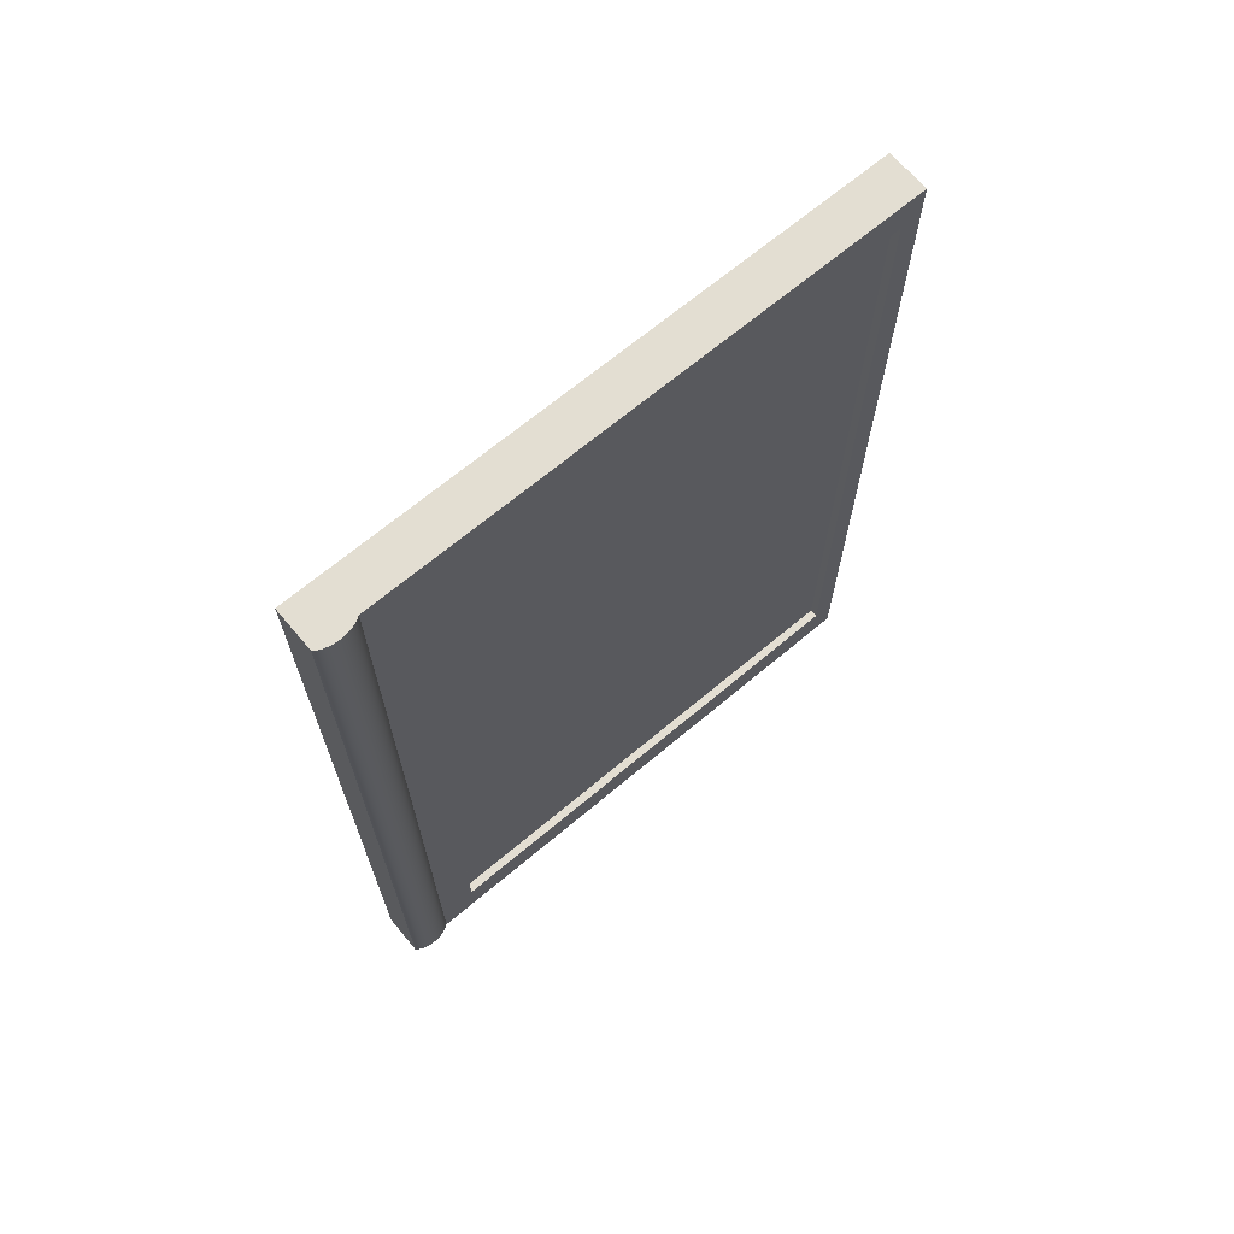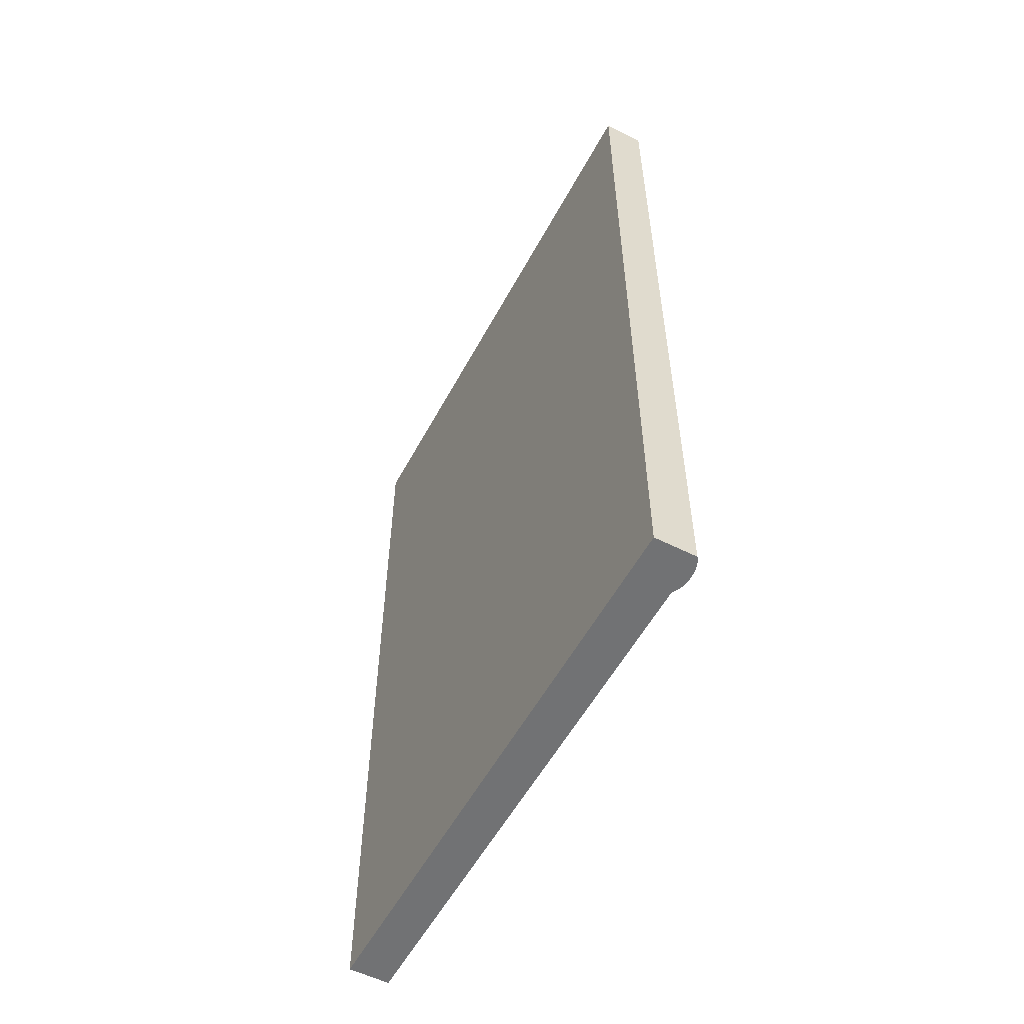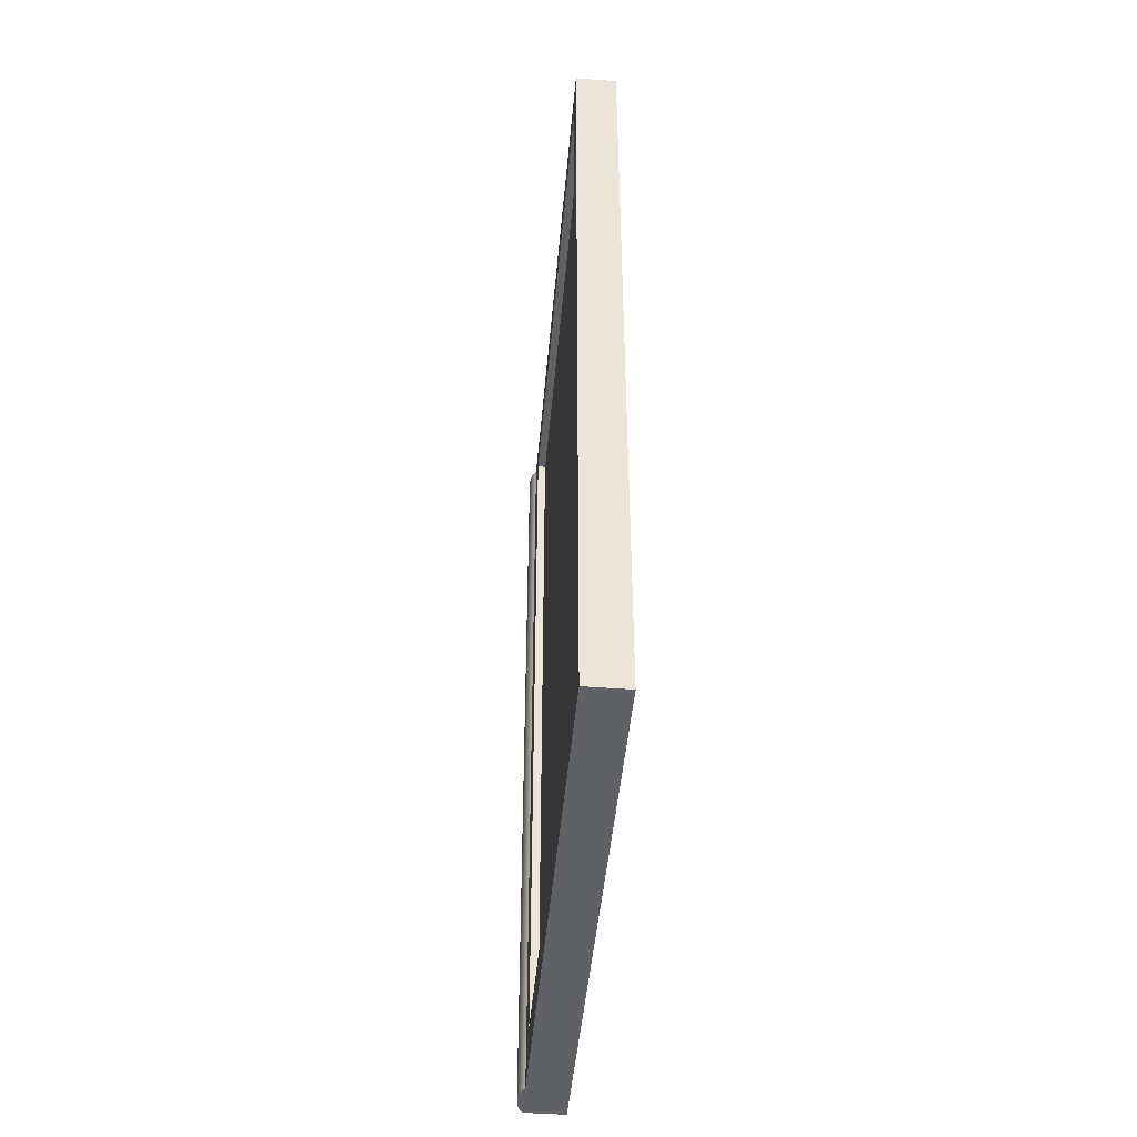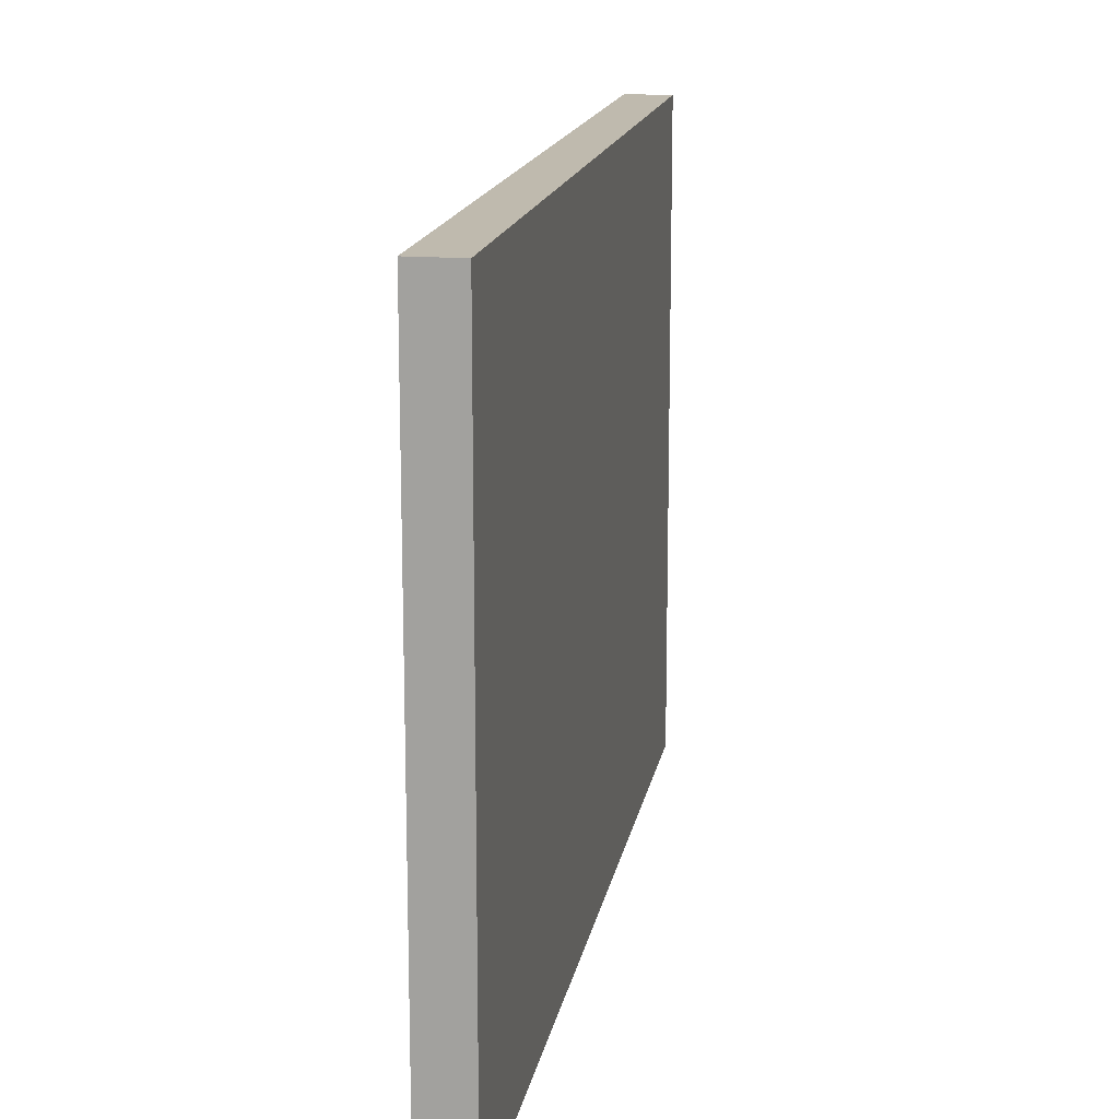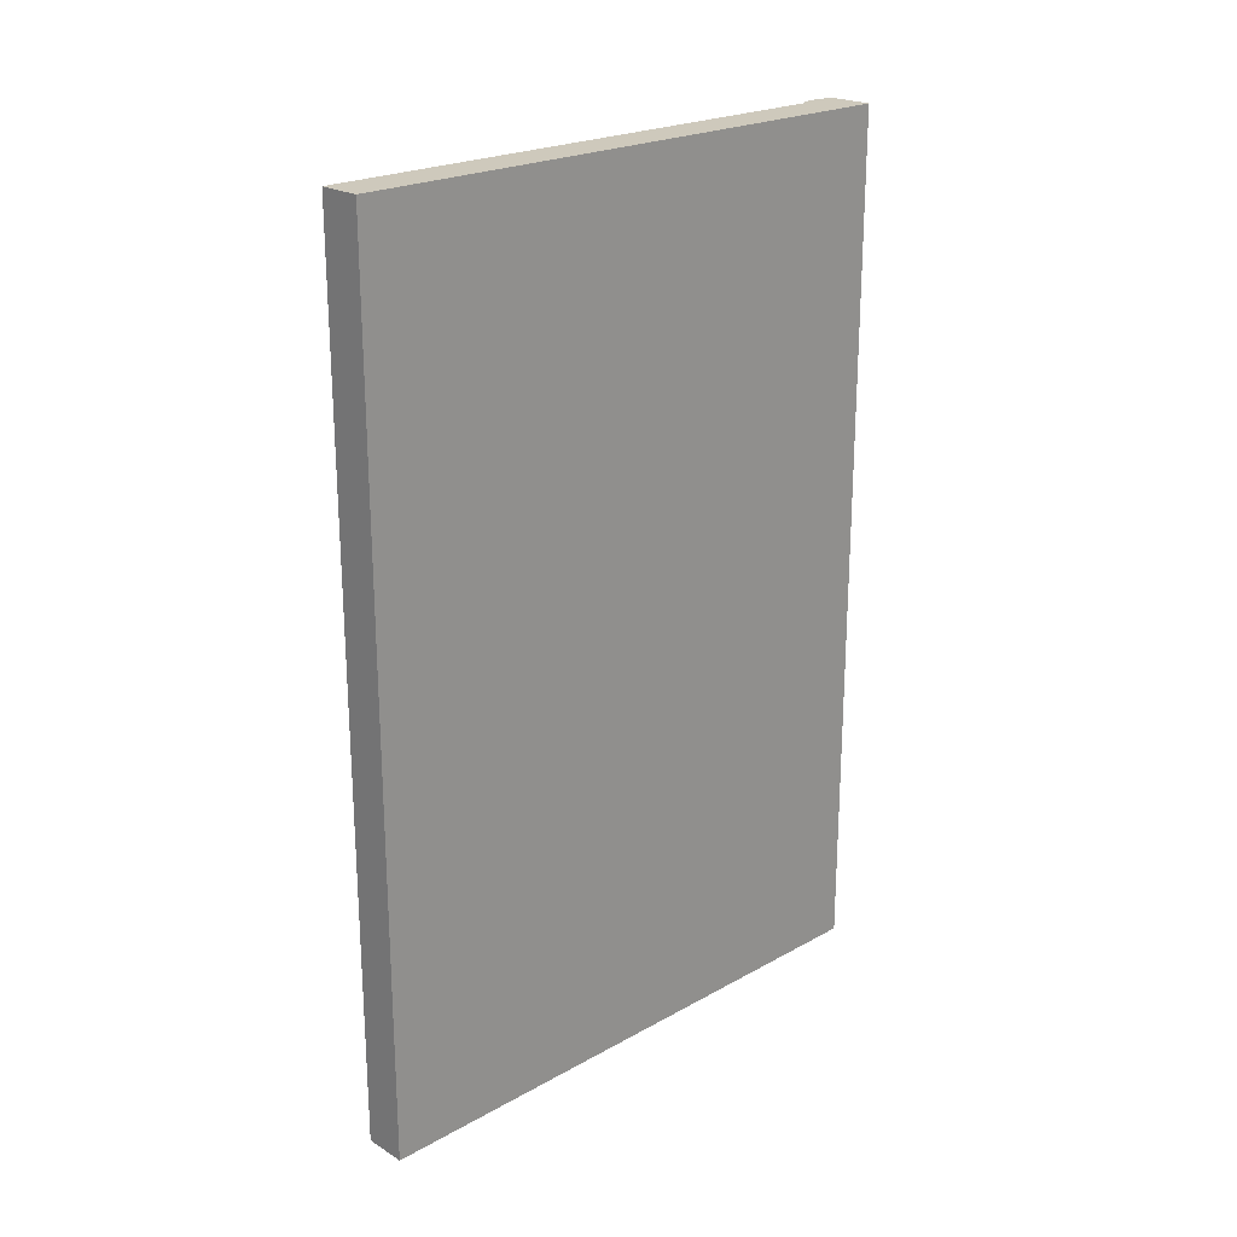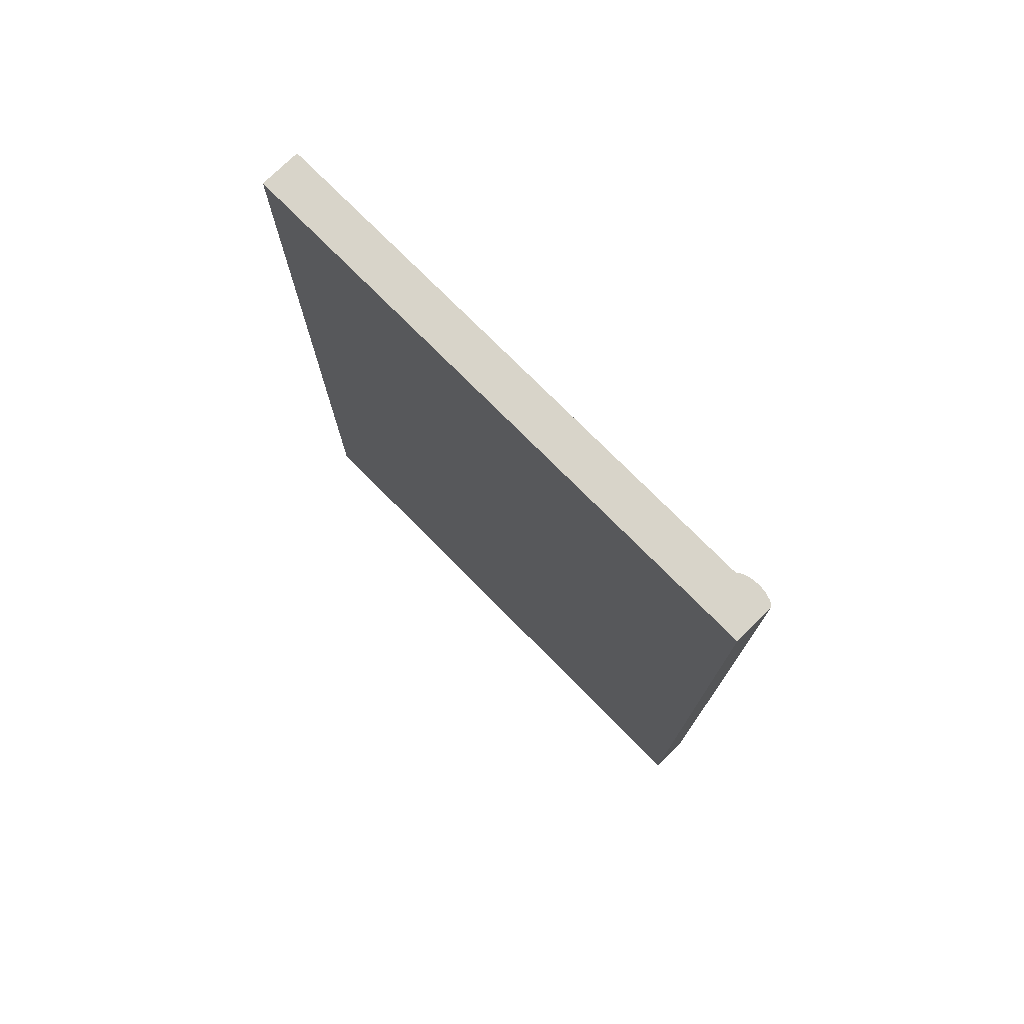
<metadata>
{"format":"obj","ext":"obj","renderer":"f3d","projection":"perspective","resolution":1024,"background":"white","views":[{"elev":67.7,"azim":49.9,"up":"+Z"},{"elev":-55.6,"azim":-28.0,"up":"+Z"},{"elev":-46.2,"azim":175.0,"up":"+Z"},{"elev":15.6,"azim":-170.3,"up":"+Y"},{"elev":22.4,"azim":-133.8,"up":"+Z"},{"elev":75.3,"azim":-44.7,"up":"+Z"}]}
</metadata>
<code>
v 0.01705 0.2807 -0.4131
v -0.02312 0.2807 0.4131
v 0.01705 0.2807 0.4131
v -0.02311 0.2807 -0.4131
v 0.01697 0.2807 0.413
v -0.02307 0.2807 0.413
v 0.01697 0.2807 -0.4131
v -0.02308 0.2807 -0.413
v 0.01704 -0.2406 0.4131
v 0.01698 -0.2406 0.413
v 0.01704 0.2602 0.3807
v 0.01698 0.2602 0.3807
v 0.01704 -0.2406 -0.4131
v 0.01698 -0.2406 -0.413
v -0.02312 -0.2807 -0.4131
v -0.02307 -0.2807 -0.413
v -0.02311 -0.2807 0.4131
v -0.02308 -0.2807 0.413
v 0.01705 -0.205 0.3807
v 0.01697 -0.205 0.3807
v 0.01704 0.2602 -0.3732
v 0.01698 0.2602 -0.3733
v 0.01704 -0.205 -0.3732
v 0.01698 -0.205 -0.3733
v 0.01703 -0.2807 0.4131
v 0.01699 -0.2807 0.413
v 0.009013 -0.205 0.3807
v 0.008965 -0.205 0.3807
v 0.009013 0.2602 -0.3732
v 0.008965 0.2602 -0.3733
v 0.01704 -0.2807 -0.4131
v 0.01698 -0.2807 -0.413
v 0.01877 -0.243 0.4131
v 0.01873 -0.243 0.413
v 0.009013 0.2602 0.3807
v 0.008965 0.2602 0.3807
v 0.01878 -0.243 -0.4131
v 0.01873 -0.243 -0.413
v 0.01878 -0.2783 -0.4131
v 0.01873 -0.2783 -0.413
v 0.01878 -0.2783 0.4131
v 0.01872 -0.2783 0.413
v 0.009013 -0.205 -0.3732
v 0.008965 -0.205 -0.3733
v 0.02028 -0.2754 0.4131
v 0.02022 -0.2754 0.413
v 0.02028 -0.2459 -0.4131
v 0.02022 -0.2459 -0.413
v 0.02028 -0.2459 0.4131
v 0.02022 -0.2459 0.413
v 0.02028 -0.2754 -0.4131
v 0.02022 -0.2754 -0.413
v 0.02149 -0.2721 0.4131
v 0.02143 -0.2721 0.413
v 0.02149 -0.2721 -0.4131
v 0.02143 -0.2721 -0.413
v 0.02149 -0.2492 -0.4131
v 0.02143 -0.2492 -0.413
v 0.02149 -0.2492 0.4131
v 0.02143 -0.2492 0.413
v 0.02238 -0.2685 0.4131
v 0.02232 -0.2685 0.413
v 0.02238 -0.2685 -0.4131
v 0.02232 -0.2685 -0.413
v 0.02237 -0.2529 -0.4131
v 0.02233 -0.2529 -0.413
v 0.02238 -0.2529 0.4131
v 0.02232 -0.2529 0.413
v 0.02292 -0.2646 0.4131
v 0.02287 -0.2646 0.413
v 0.02292 -0.2646 -0.4131
v 0.02287 -0.2646 -0.413
v 0.02293 -0.2567 0.4131
v 0.02286 -0.2567 0.413
v 0.02293 -0.2567 -0.4131
v 0.02286 -0.2567 -0.413
v 0.02312 -0.2607 0.4131
v 0.02304 -0.2607 0.413
v 0.02312 -0.2607 -0.4131
v 0.02304 -0.2607 -0.413
g mesh1-geometry-0
f 1 2 3
f 2 1 4
f 5 6 7
f 8 7 6
f 2 9 3
f 5 10 6
f 3 11 1
f 7 12 5
f 13 4 1
f 7 8 14
f 15 2 4
f 8 6 16
f 17 9 2
f 6 10 18
f 9 19 3
f 5 20 10
f 3 19 11
f 12 20 5
f 21 1 11
f 12 7 22
f 4 13 15
f 16 14 8
f 23 13 1
f 7 14 24
f 2 15 17
f 18 16 6
f 9 17 25
f 26 18 10
f 19 9 23
f 24 10 20
f 27 11 19
f 20 12 28
f 23 1 21
f 22 7 24
f 11 29 21
f 22 30 12
f 15 13 31
f 32 14 16
f 13 23 9
f 10 24 14
f 15 25 17
f 18 26 16
f 10 32 26
f 25 31 9
f 25 33 9
f 10 34 26
f 23 27 19
f 20 28 24
f 11 27 35
f 36 28 12
f 29 23 21
f 22 24 30
f 29 11 35
f 36 12 30
f 32 10 14
f 13 9 31
f 37 31 13
f 14 32 38
f 25 15 31
f 32 16 26
f 33 13 9
f 10 14 34
f 39 25 31
f 32 26 40
f 41 33 25
f 26 34 42
f 27 23 43
f 44 24 28
f 36 30 28
f 23 29 43
f 44 30 24
f 37 39 31
f 32 40 38
f 13 33 37
f 38 34 14
f 25 39 41
f 42 40 26
f 45 33 41
f 42 34 46
f 44 28 30
f 47 39 37
f 38 40 48
f 49 37 33
f 34 38 50
f 51 41 39
f 40 42 52
f 45 49 33
f 34 50 46
f 41 51 45
f 46 52 42
f 47 51 39
f 40 52 48
f 37 49 47
f 48 50 38
f 53 49 45
f 46 50 54
f 55 45 51
f 52 46 56
f 57 51 47
f 48 52 58
f 59 47 49
f 50 48 60
f 53 59 49
f 50 60 54
f 45 55 53
f 54 56 46
f 57 55 51
f 52 56 58
f 47 59 57
f 58 60 48
f 61 59 53
f 54 60 62
f 63 53 55
f 56 54 64
f 65 55 57
f 58 56 66
f 67 57 59
f 60 58 68
f 61 67 59
f 60 68 62
f 53 63 61
f 62 64 54
f 65 63 55
f 56 64 66
f 57 67 65
f 66 68 58
f 69 67 61
f 62 68 70
f 71 61 63
f 64 62 72
f 65 71 63
f 64 72 66
f 73 65 67
f 68 66 74
f 69 73 67
f 68 74 70
f 61 71 69
f 70 72 62
f 75 71 65
f 66 72 76
f 65 73 75
f 76 74 66
f 73 69 77
f 78 70 74
f 79 69 71
f 72 70 80
f 71 75 79
f 80 76 72
f 77 75 73
f 74 76 78
f 69 79 77
f 78 80 70
f 75 77 79
f 80 78 76
g mesh1-geometry-1
f 27 29 35
f 29 27 43

</code>
